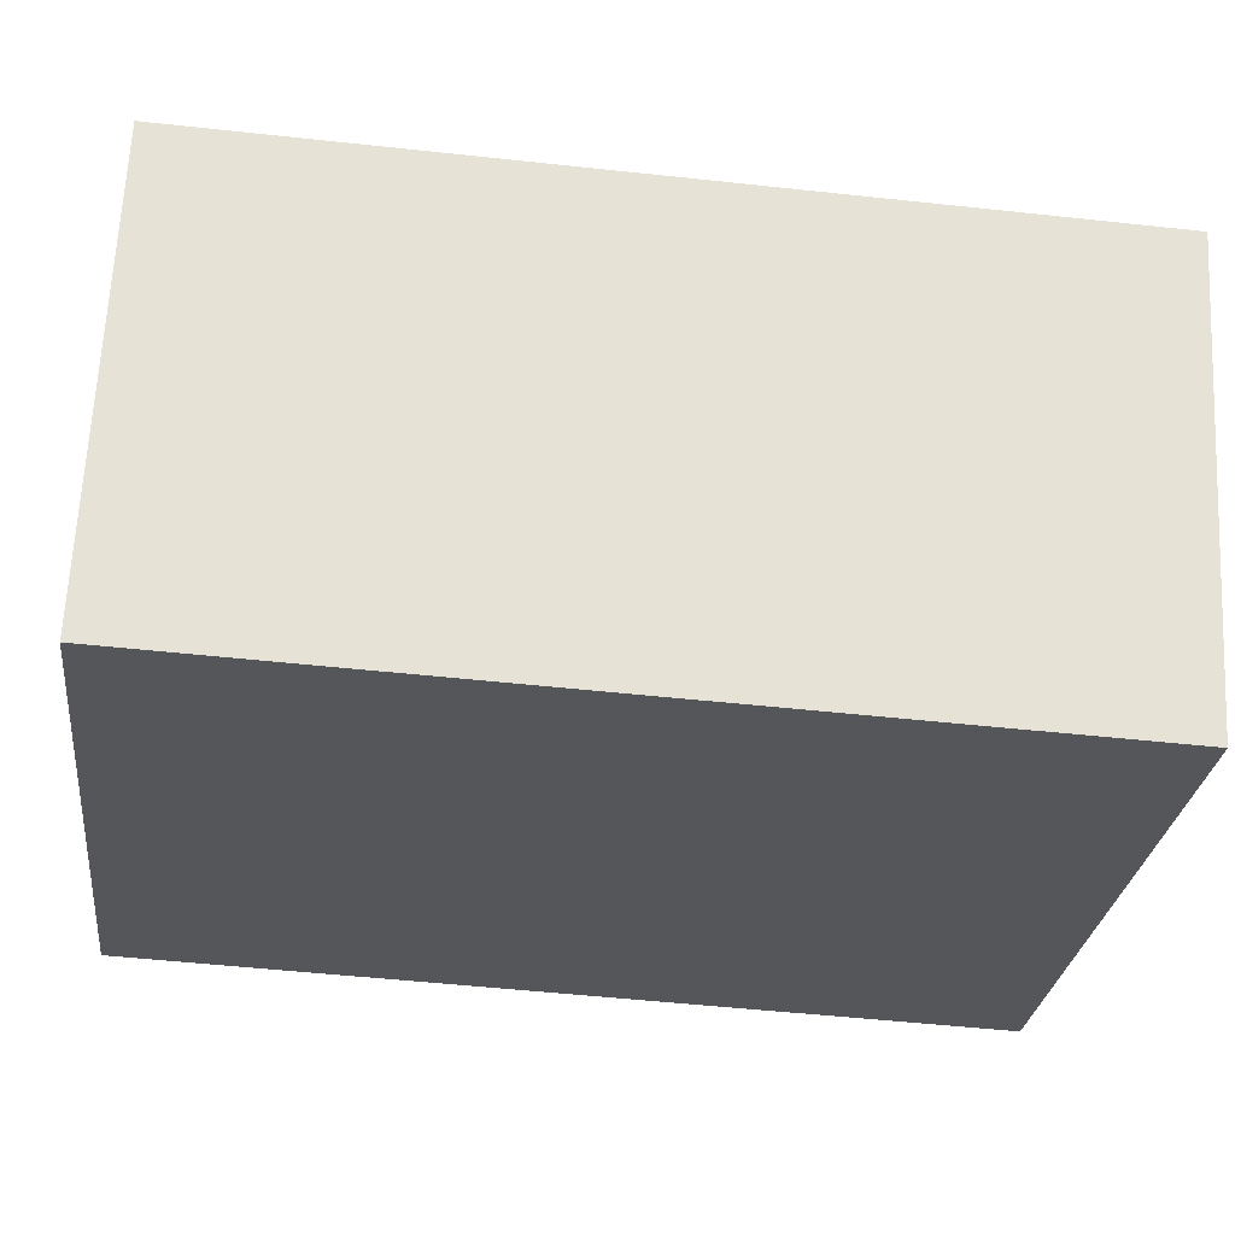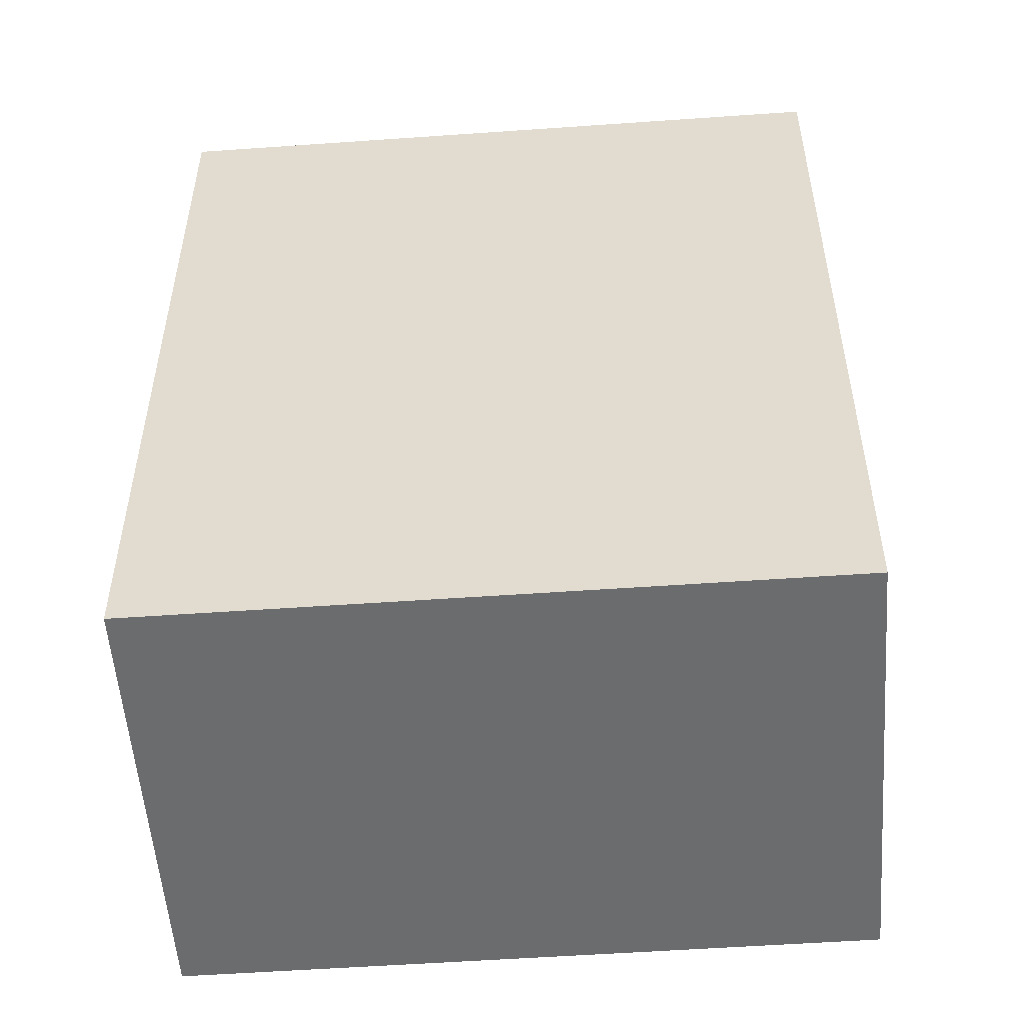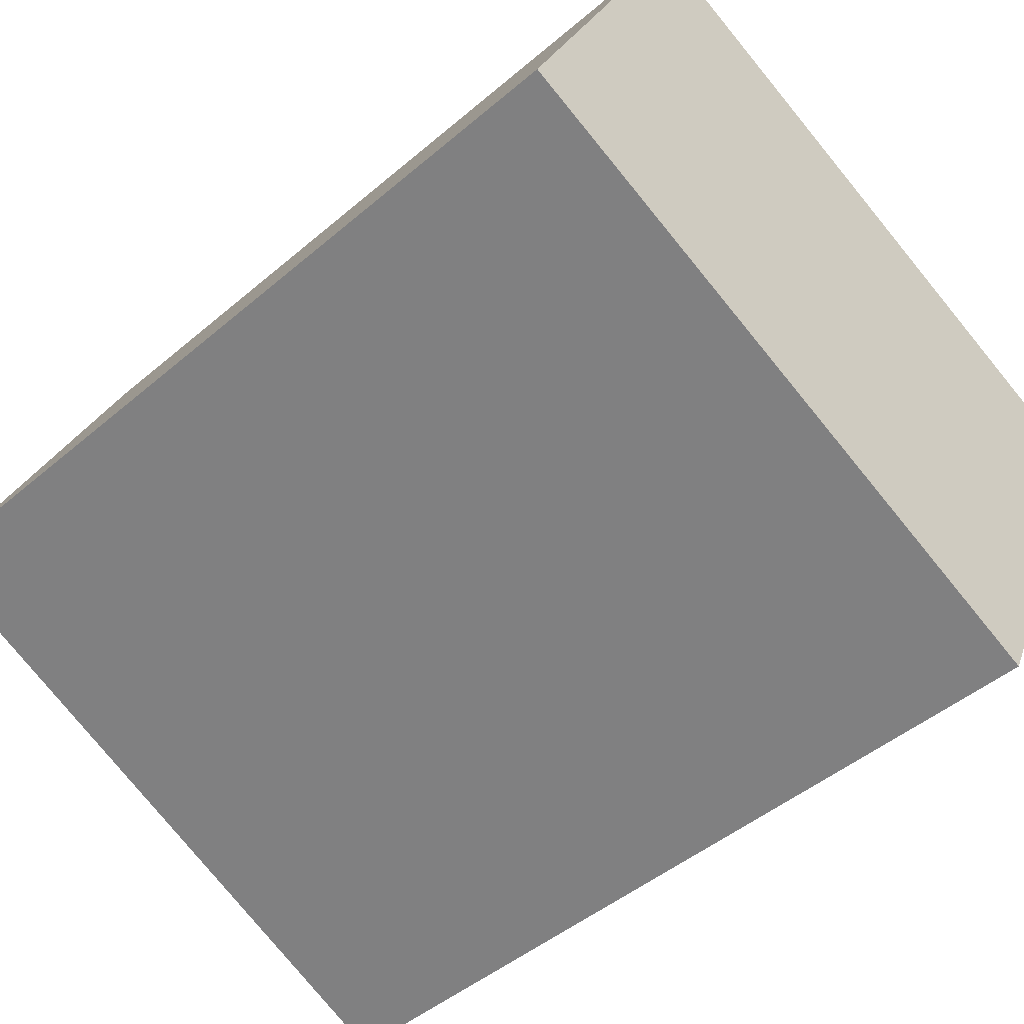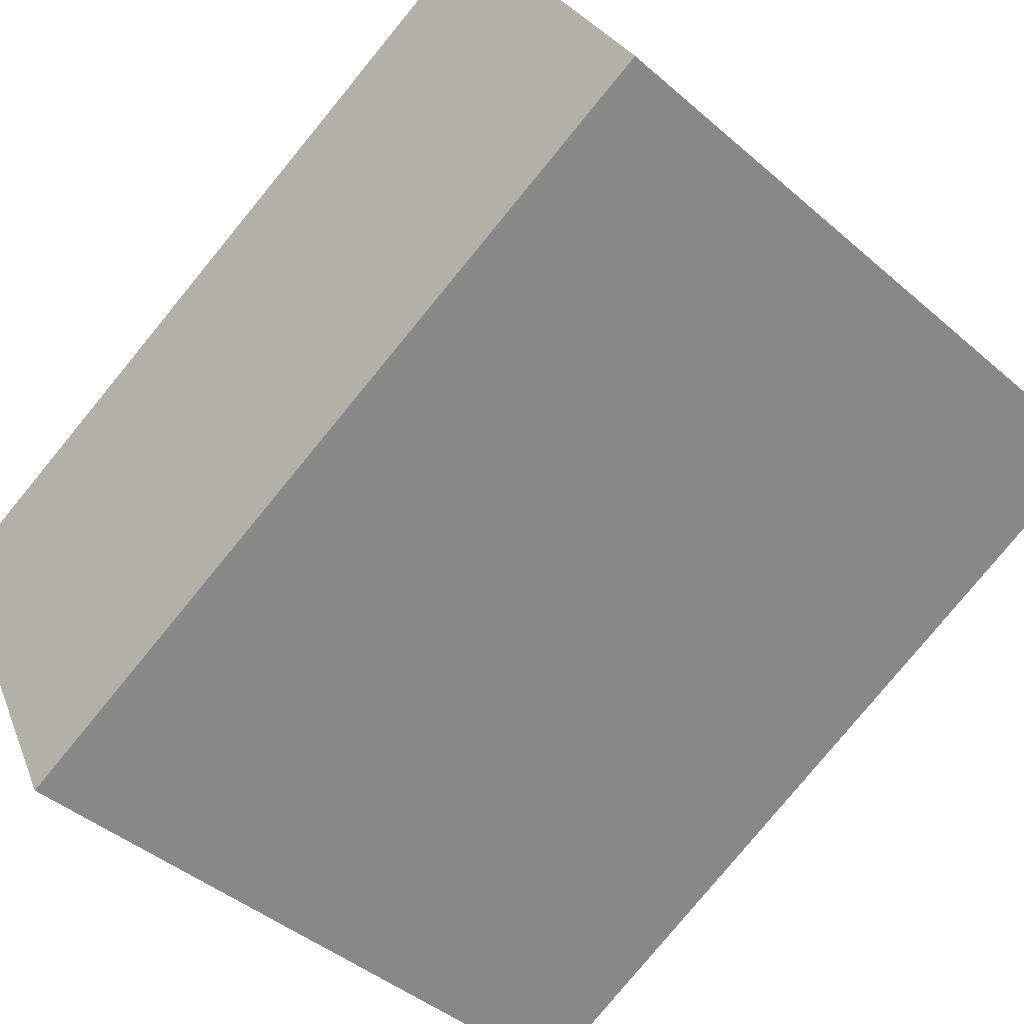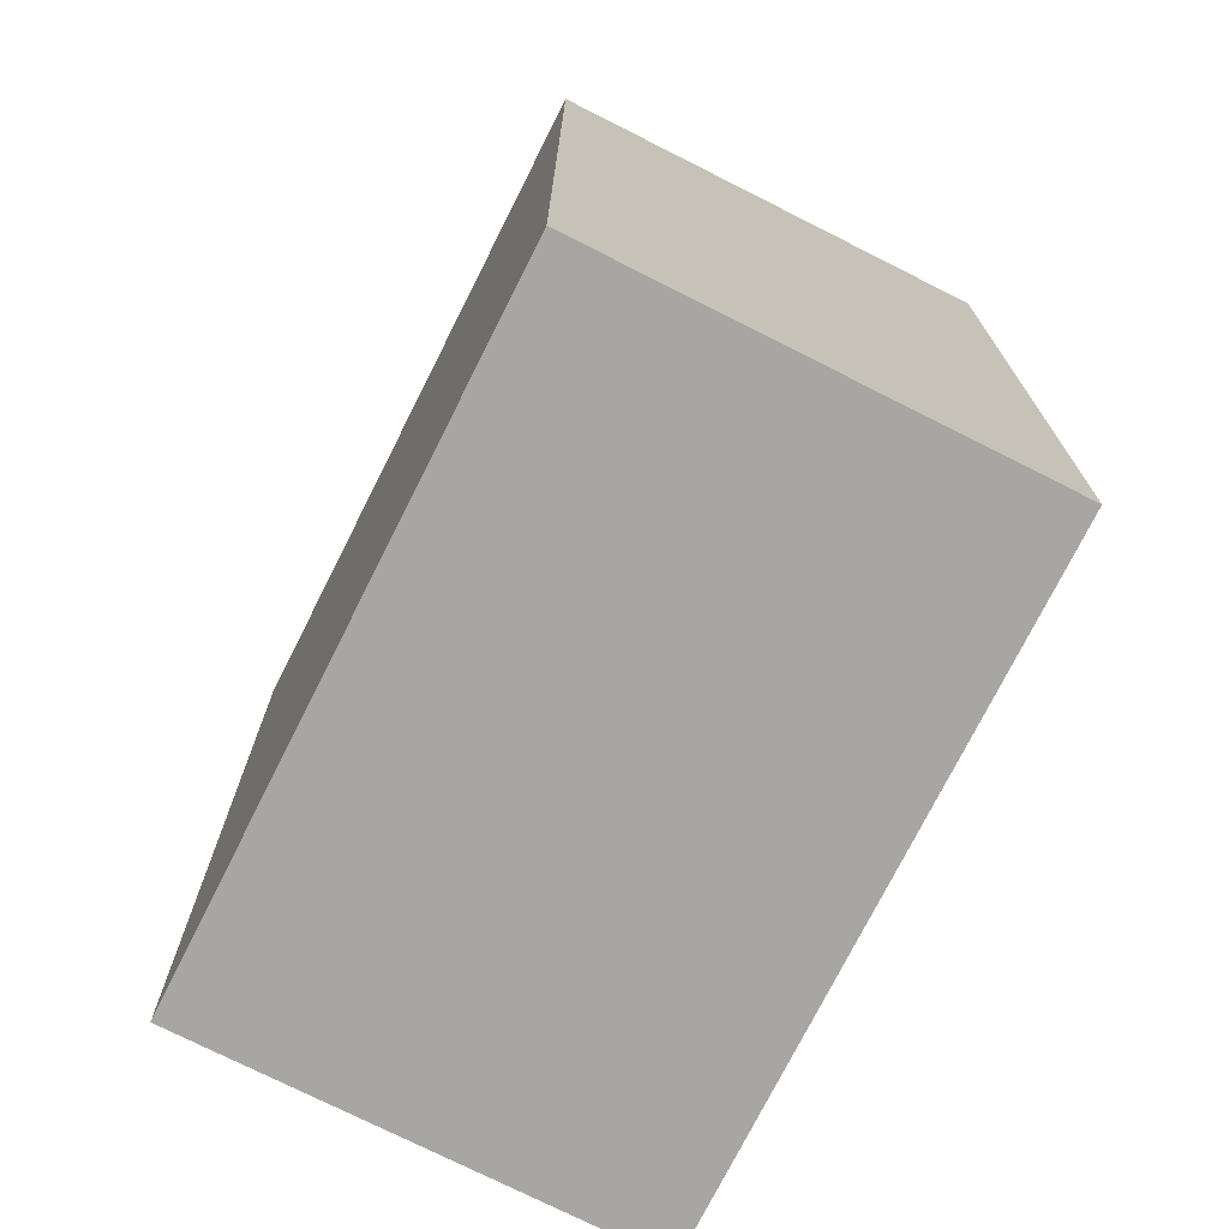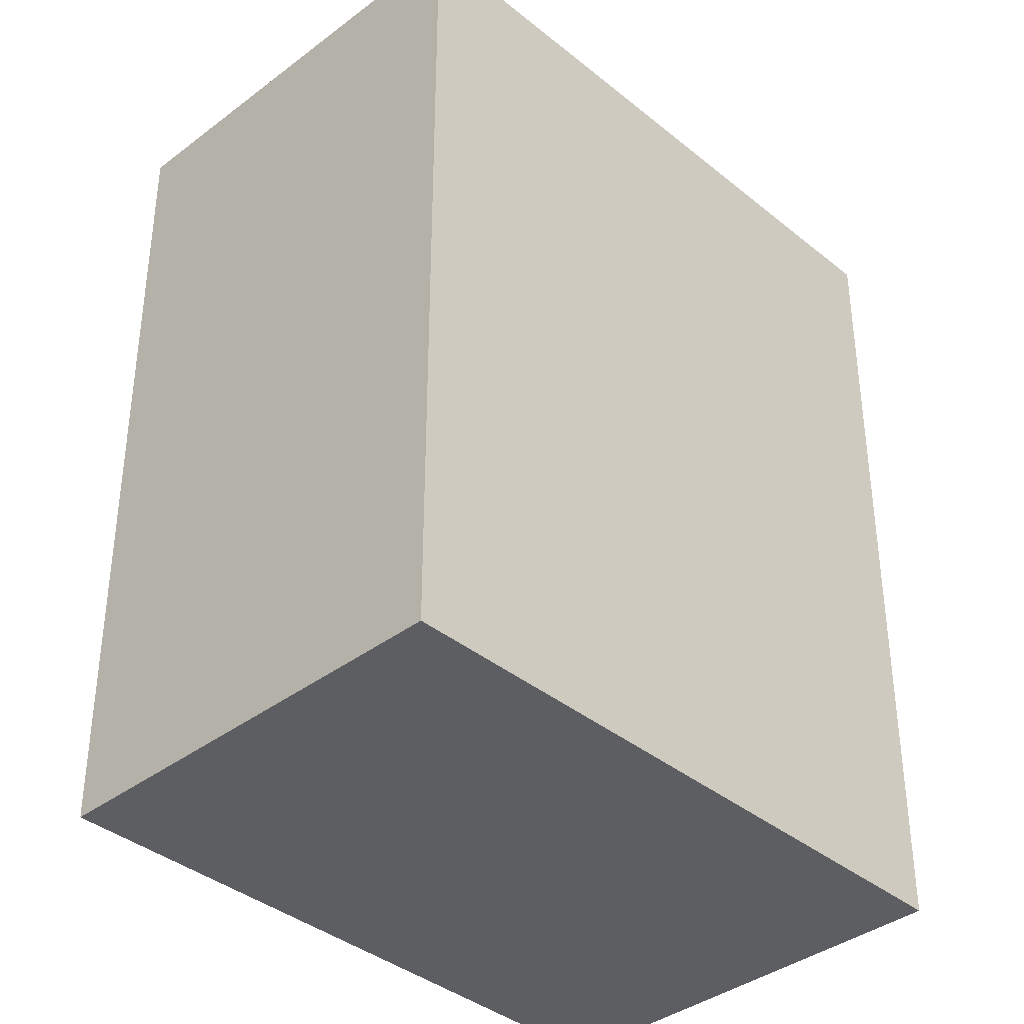
<metadata>
{"format":"obj","ext":"obj","renderer":"f3d","projection":"perspective","resolution":1024,"background":"white","views":[{"elev":-50.8,"azim":-96.8,"up":"+Z"},{"elev":-53.6,"azim":159.1,"up":"+Y"},{"elev":-45.7,"azim":134.5,"up":"+Z"},{"elev":-79.7,"azim":-39.4,"up":"+Z"},{"elev":-74.3,"azim":38.1,"up":"+Y"},{"elev":-38.0,"azim":108.9,"up":"+Y"}]}
</metadata>
<code>
v  0 8.272 5.065e-16
v  7.82 8.272 -1.137
v  1.849 8.272 -3.949
v  5.97 8.272 2.813
v  7.82 6.962e-17 -1.137
v  1.849 2.418e-16 -3.949
v  0 0 0
v  5.97 -1.722e-16 2.813
g defaultobject
f 1 2 3
f 2 1 4
f 5 3 2
f 3 5 6
f 6 1 3
f 1 6 7
f 7 4 1
f 4 7 8
f 8 2 4
f 2 8 5
f 5 7 6
f 7 5 8

</code>
